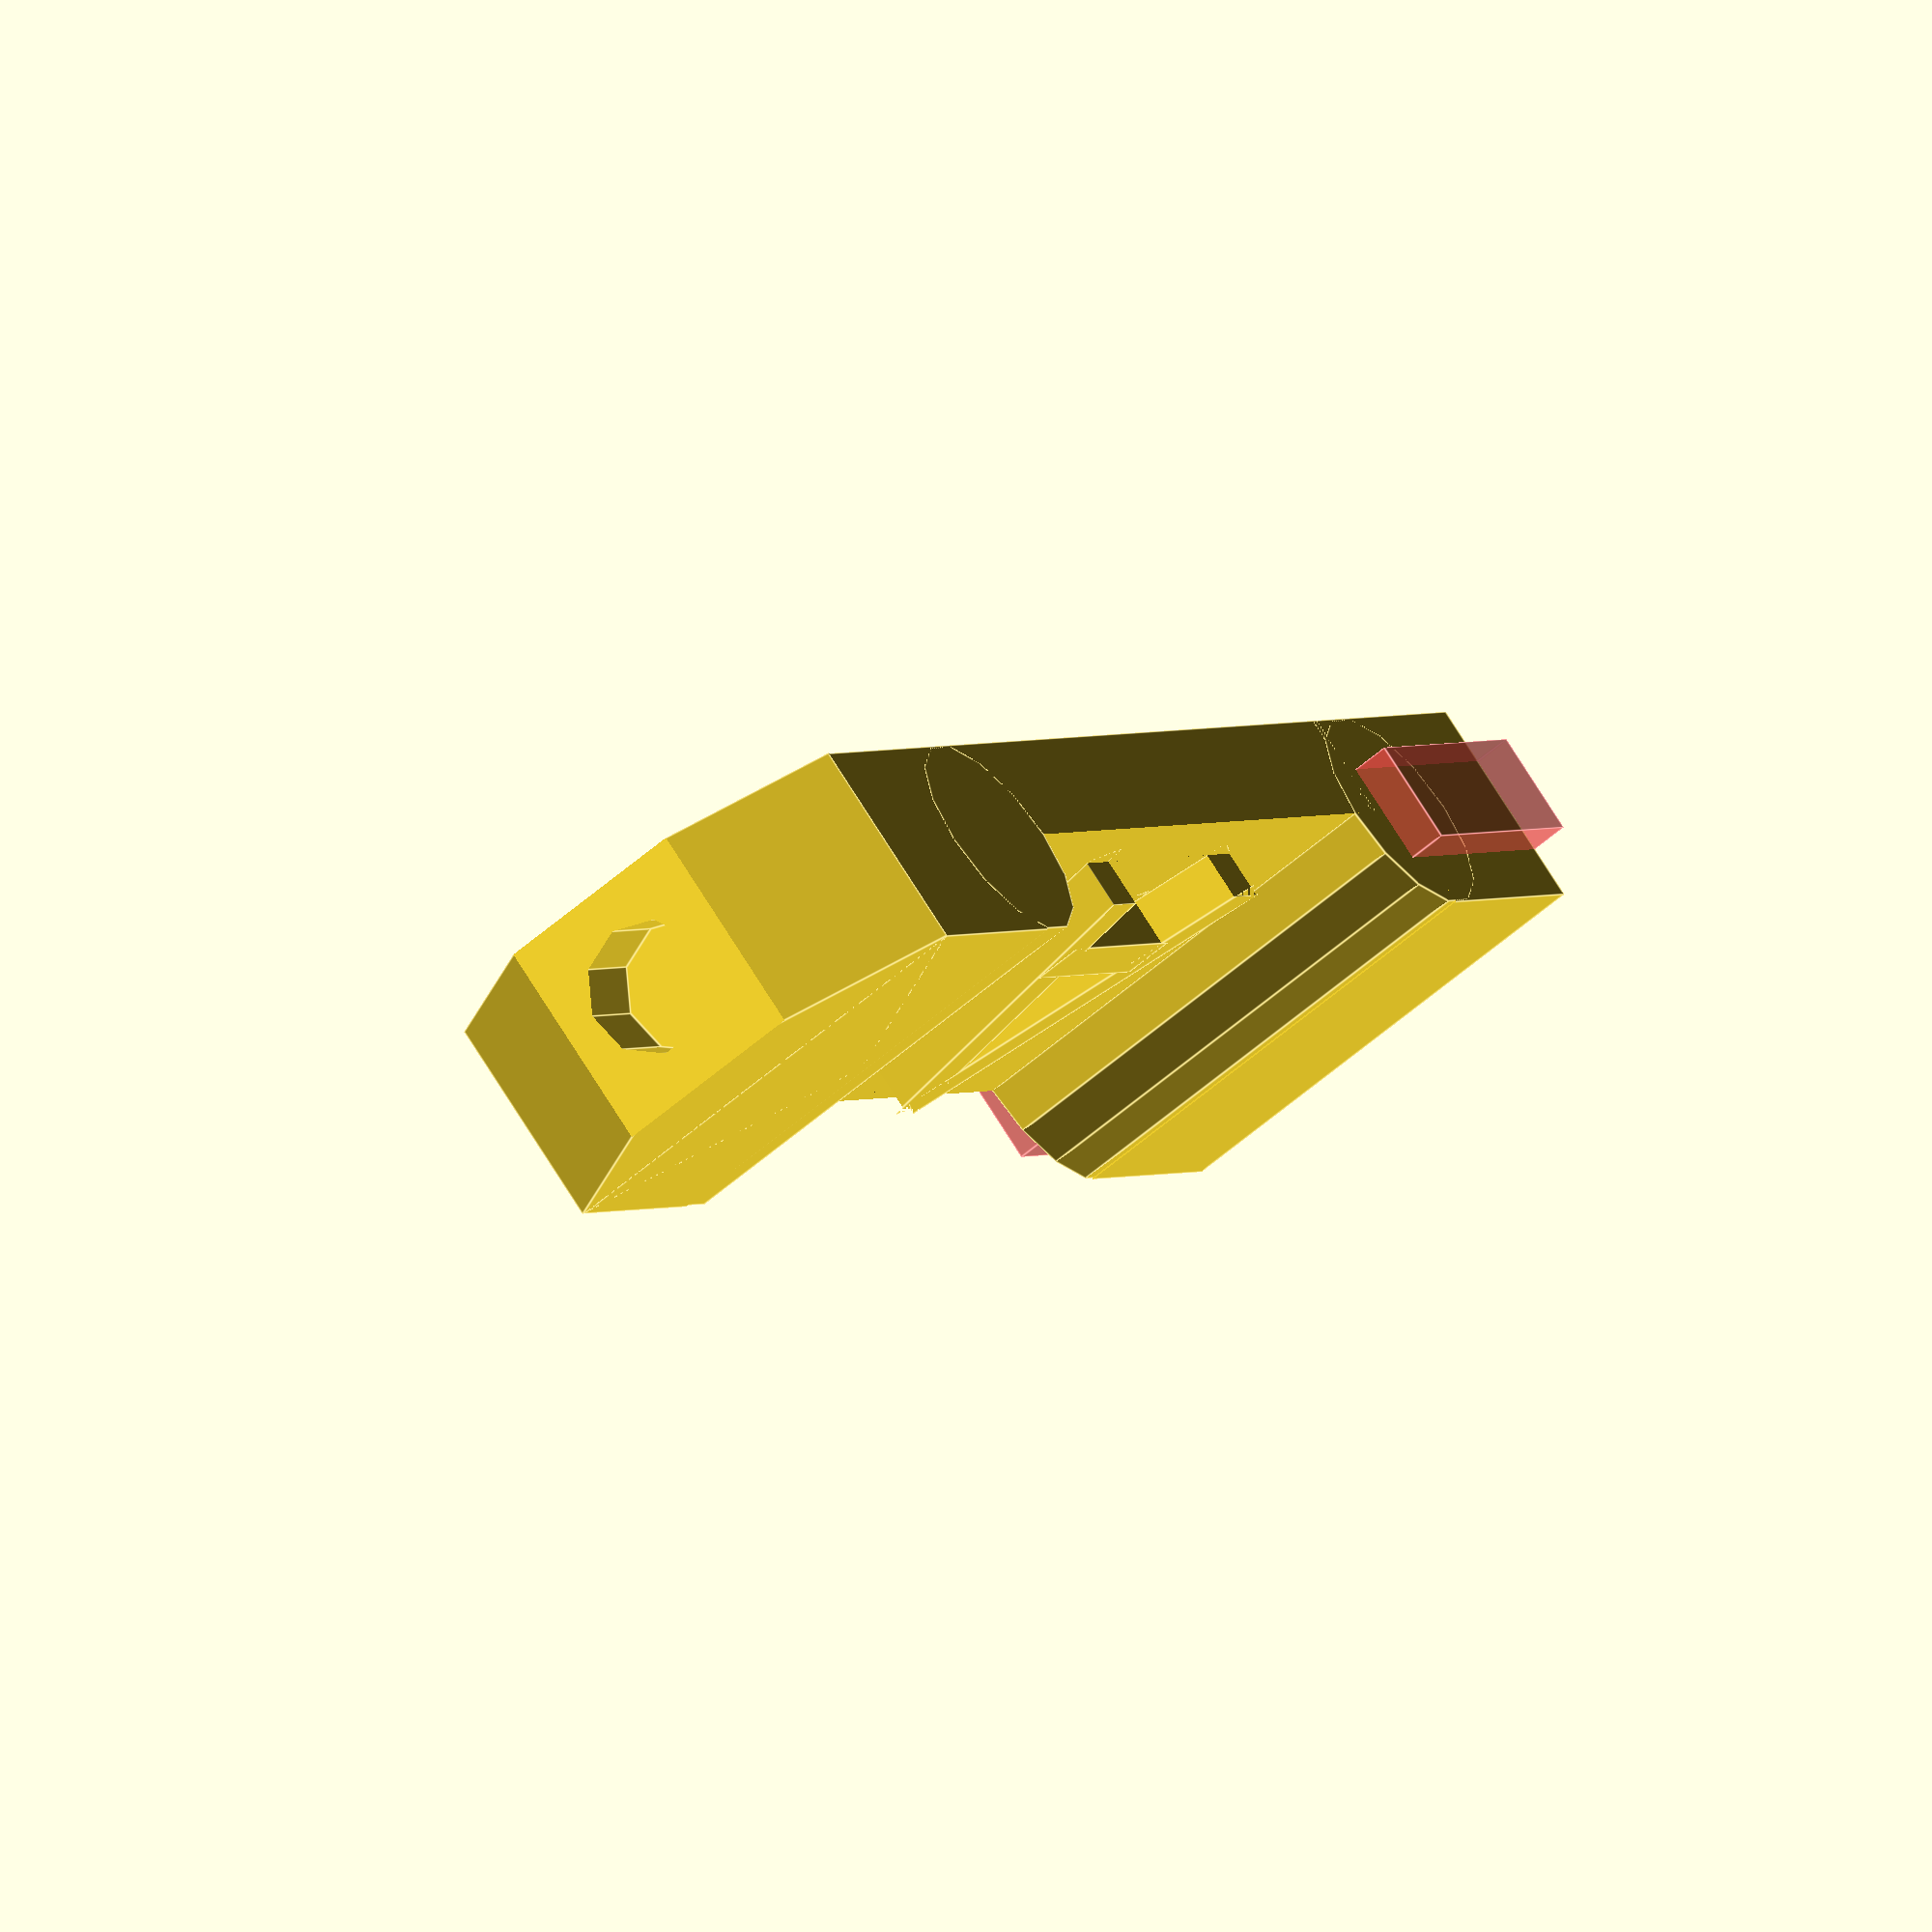
<openscad>
//Азотистое основание: Аденин

x=50;
y=19;
z=9;
dx=9; //Длина разъема магнита
d=2.67; //Диаметр гнезда магнита
p=6;  //Перемещине буквы А по плоскости
difference() {
union() { 
 translate([0, 0, 0]) cube ([x-2, y, z-0.3], center=true);

  translate([-24, 0, 0]) rotate([0, 0, 45]) cube ([13.5, 13.5, z-0.3], center=true);
 
   translate([30.1, 0, 0]) cube ([13.1, 19, z-0.3], center=true);

}  
  translate([6, 0, 3]) cube ([x-10, y+2, z/1.5], center=true); //Пространство для изменения объема поля с буквой


   translate([-34.8, 0, 0]) cube ([10.5, 10.5, z+2], center=true); //Для вырезки с переди


    rotate([0, 90, 0]) translate([0, 0, -34.8]) cylinder(dx, d, d);

     rotate([0, 90, 0]) translate([0, 0, 33.1]) cylinder(dx, d,  d);

// #rotate([0, 90, 0]) translate([0, -4.5, 33.1]) cylinder(dx, d,  d);
}

rotate([90, 0, 0]) translate([-13, 0, -9.5]) cylinder(19, 4.4, 4.4);

rotate([90, 0, 0]) translate([26.3, 0, -9.5]) cylinder(19, 4.4, 4.4);

//Буква А 
difference() {
union () {
 translate([p, -7.55, 0]) rotate ([0, 0, 22]) cube ([2, 16, 2]);
  translate([p, -6.8, 2]) rotate ([45, 90, 22]) cube ([2, 16, 2]);
   translate([p-3.8, 2, 0]) cube ([9, 2, 2]);
}
 translate([p-6, -9, -2]) cube ([15, 2, 4]);
   translate([p-6, 7.1, -2]) cube ([15, 2, 4]);
}
#translate ([24.63,-11,-2])cube([12,22,4.2]);

</openscad>
<views>
elev=284.2 azim=61.9 roll=327.8 proj=o view=edges
</views>
